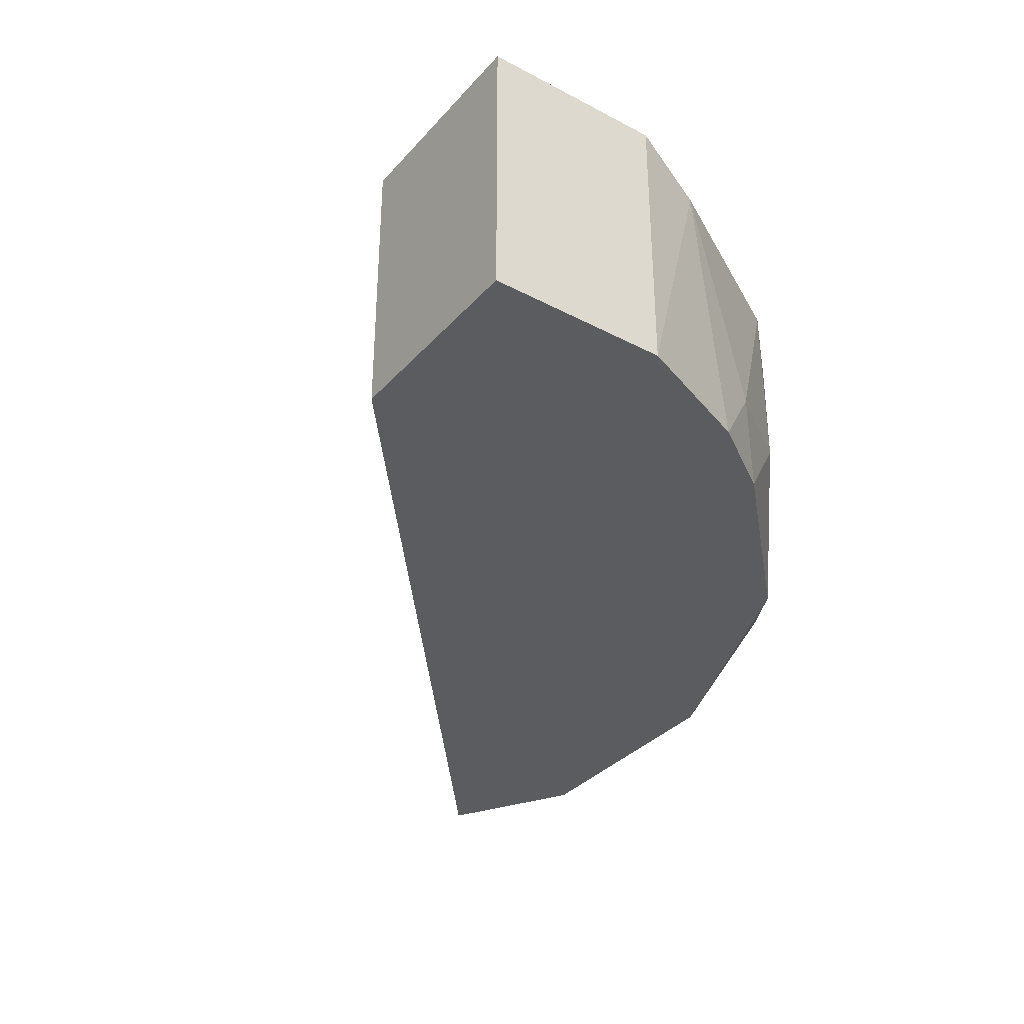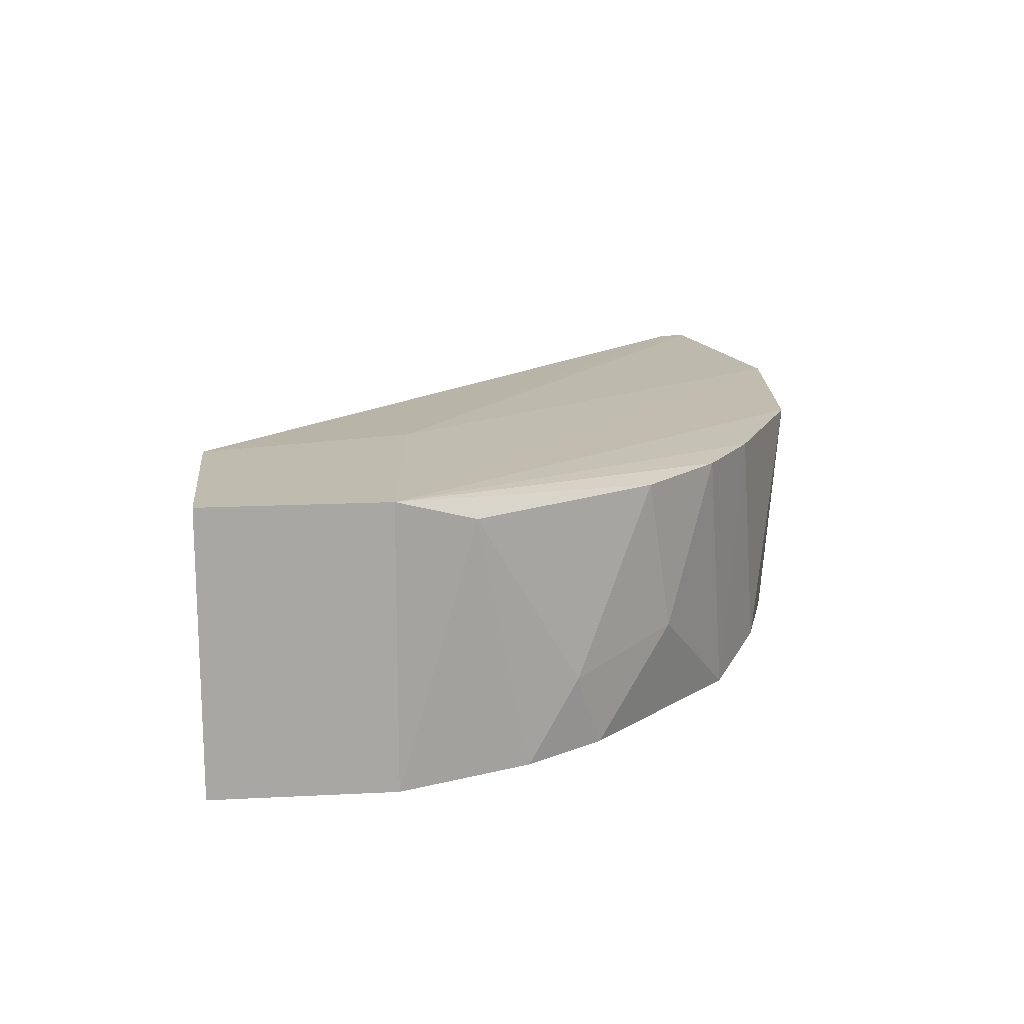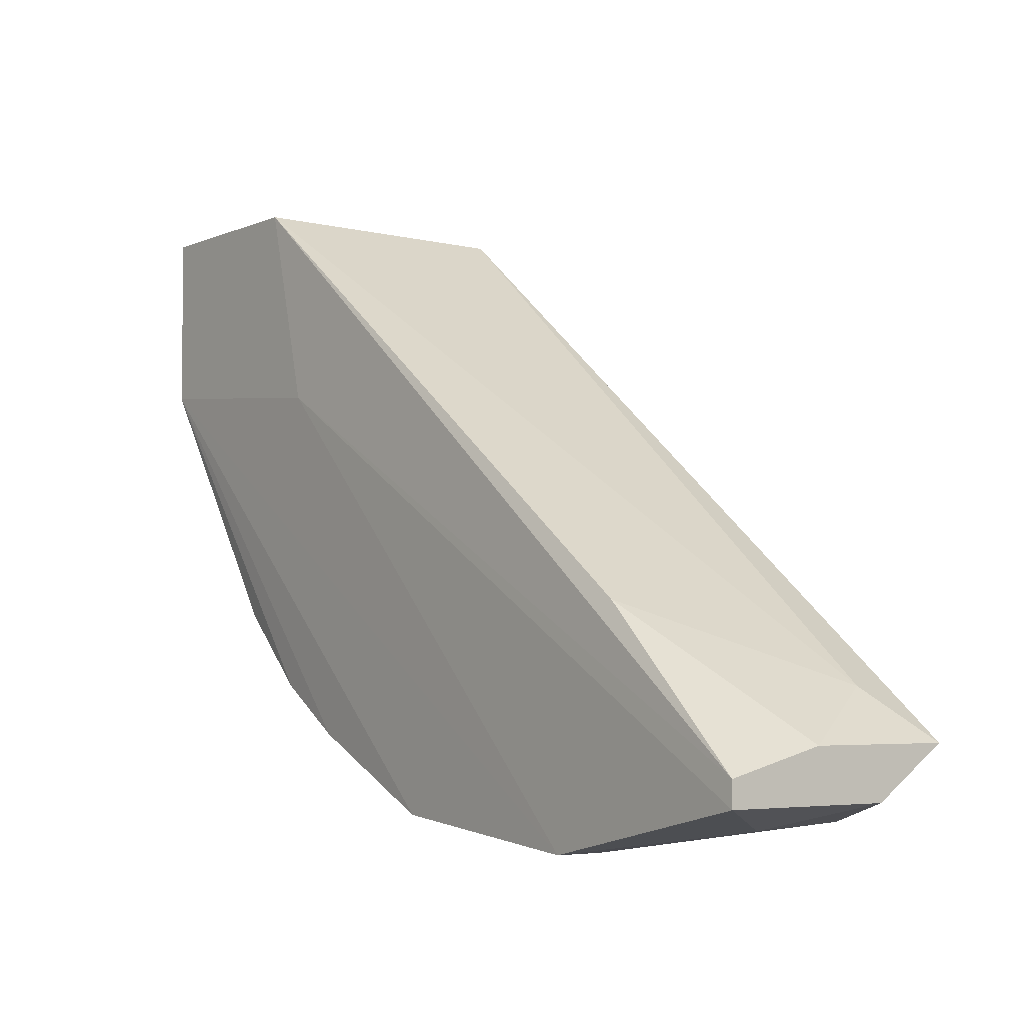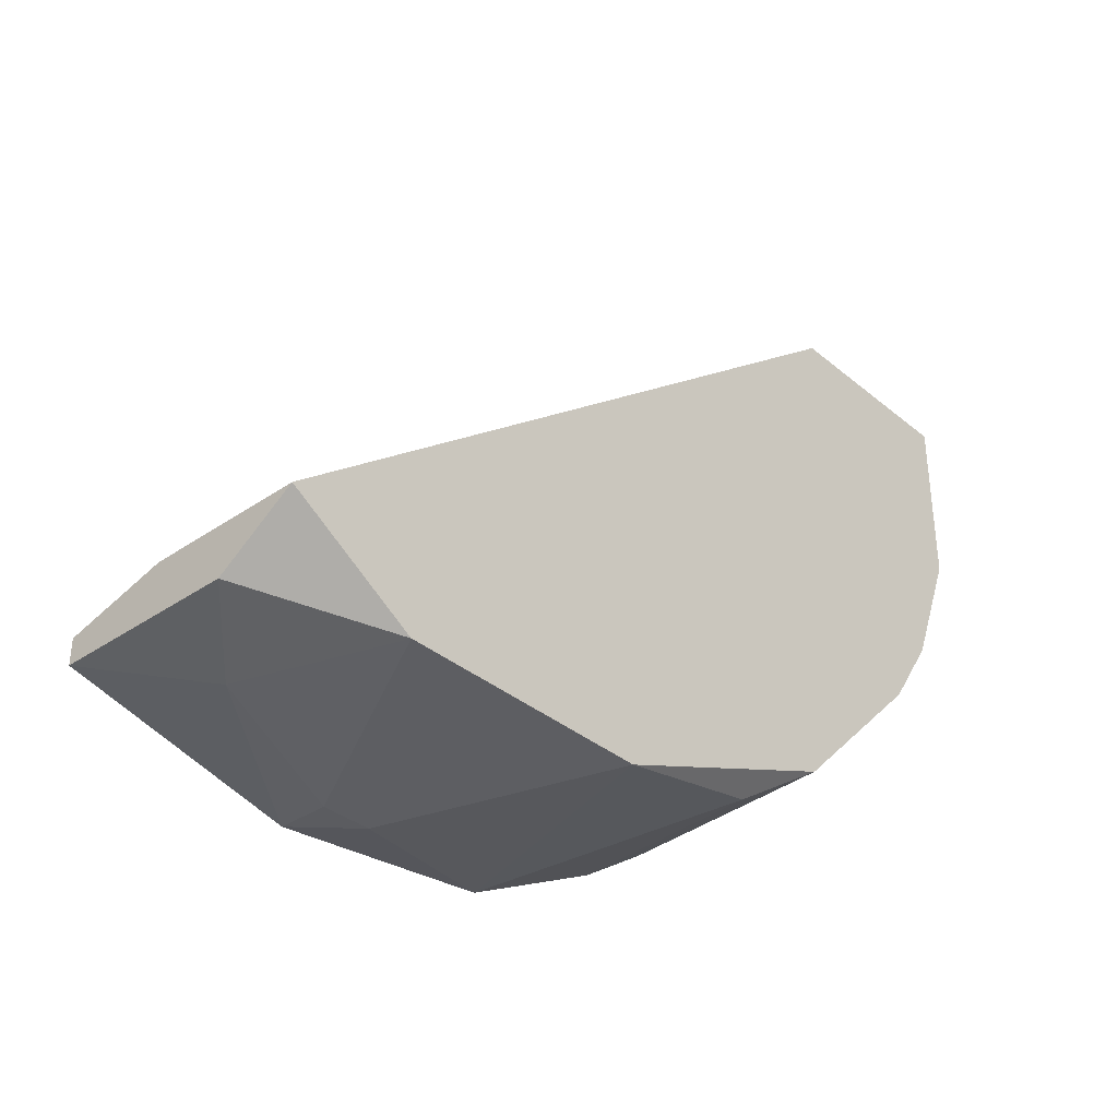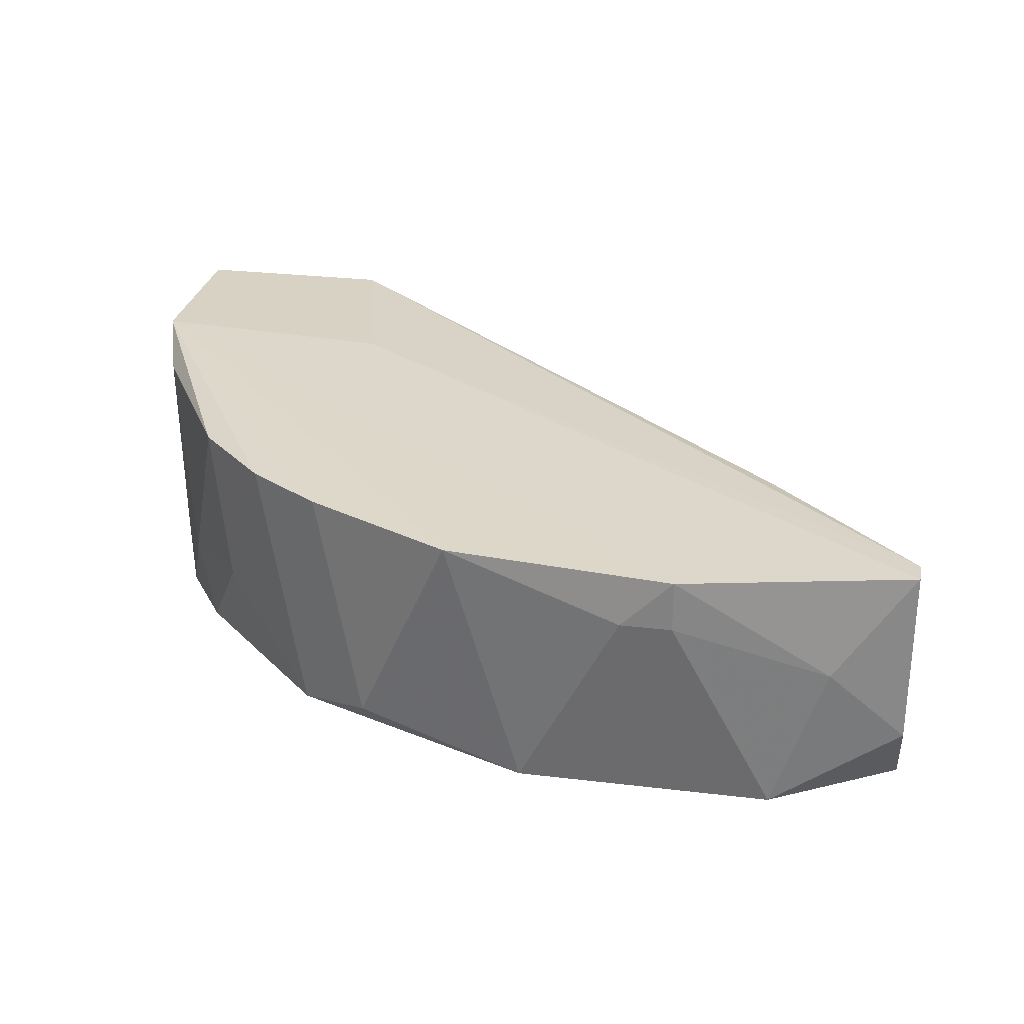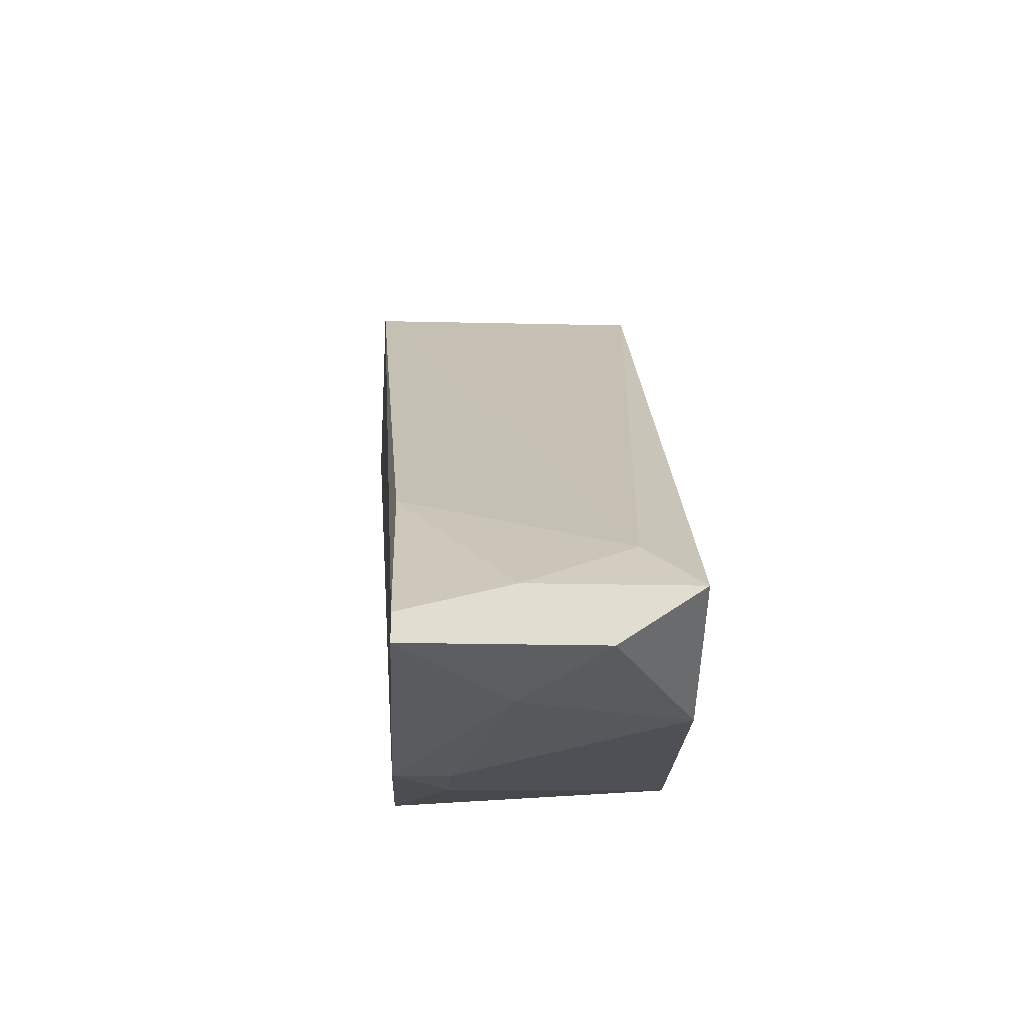
<metadata>
{"format":"obj","ext":"obj","renderer":"f3d","projection":"perspective","resolution":1024,"background":"white","views":[{"elev":-34.6,"azim":54.8,"up":"+Y"},{"elev":15.9,"azim":83.9,"up":"+Y"},{"elev":-4.6,"azim":-127.6,"up":"+Z"},{"elev":-35.2,"azim":-47.6,"up":"+Z"},{"elev":27.7,"azim":-169.6,"up":"+Y"},{"elev":-20.7,"azim":-92.4,"up":"+Z"}]}
</metadata>
<code>
v 0.02692 0.006526 -0.0369
v 0.02426 0.006526 -0.0369
v 0.02426 0.009177 -0.0369
v 0.02029 0.009177 -0.02496
v 0.01896 -0.004073 -0.03557
v 0.05872 0.0105 -0.002439
v 0.05872 0.0105 -0.01172
v 0.05872 -0.004073 -0.002439
v 0.05872 -0.004073 -0.01172
v 0.0574 0.009177 -0.01569
v 0.05607 -0.004073 -0.01835
v 0.05474 -9.7e-05 -0.02099
v 0.04149 -0.002747 -0.03292
v 0.03222 -0.004073 -0.03557
v 0.03619 0.009177 -0.03557
v 0.01631 0.003877 -0.03557
v 0.01499 -0.001422 -0.02894
v 0.01234 -9.7e-05 -0.03425
v 0.01234 0.003877 -0.03159
v 0.01234 0.009177 -0.03292
v 0.01234 0.009177 -0.03425
v 0.01234 -0.004073 -0.03159
v 0.05342 -0.004073 -0.02232
v 0.05209 0.009177 -0.02496
v 0.05077 0.001227 -0.02629
v 0.04811 0.0105 -0.002439
v 0.04811 0.009177 -0.02894
v 0.04811 -0.004073 -0.002439
v 0.04547 0.0105 -0.01304
v 0.04547 -0.004073 -0.03027
v 0.04414 0.009177 -0.03159
f 23 25 12
f 28 22 30
f 26 28 8
f 28 30 8
f 8 30 11
f 30 22 5
f 3 7 15
f 26 8 6
f 8 7 6
f 7 26 6
f 5 2 14
f 30 5 14
f 26 20 4
f 28 26 17
f 22 28 17
f 26 4 17
f 22 20 21
f 7 8 9
f 8 11 9
f 7 24 27
f 20 26 29
f 7 3 29
f 26 7 29
f 3 21 29
f 21 20 29
f 30 14 13
f 14 15 13
f 27 24 25
f 30 27 25
f 5 22 18
f 22 21 18
f 24 7 10
f 7 9 10
f 9 11 10
f 3 2 16
f 2 5 16
f 21 3 16
f 5 18 16
f 18 21 16
f 20 22 19
f 4 20 19
f 17 4 19
f 22 17 19
f 15 7 31
f 27 30 31
f 7 27 31
f 30 13 31
f 13 15 31
f 11 30 23
f 30 25 23
f 2 3 1
f 3 15 1
f 14 2 1
f 15 14 1
f 25 24 12
f 24 10 12
f 10 11 12
f 11 23 12

</code>
